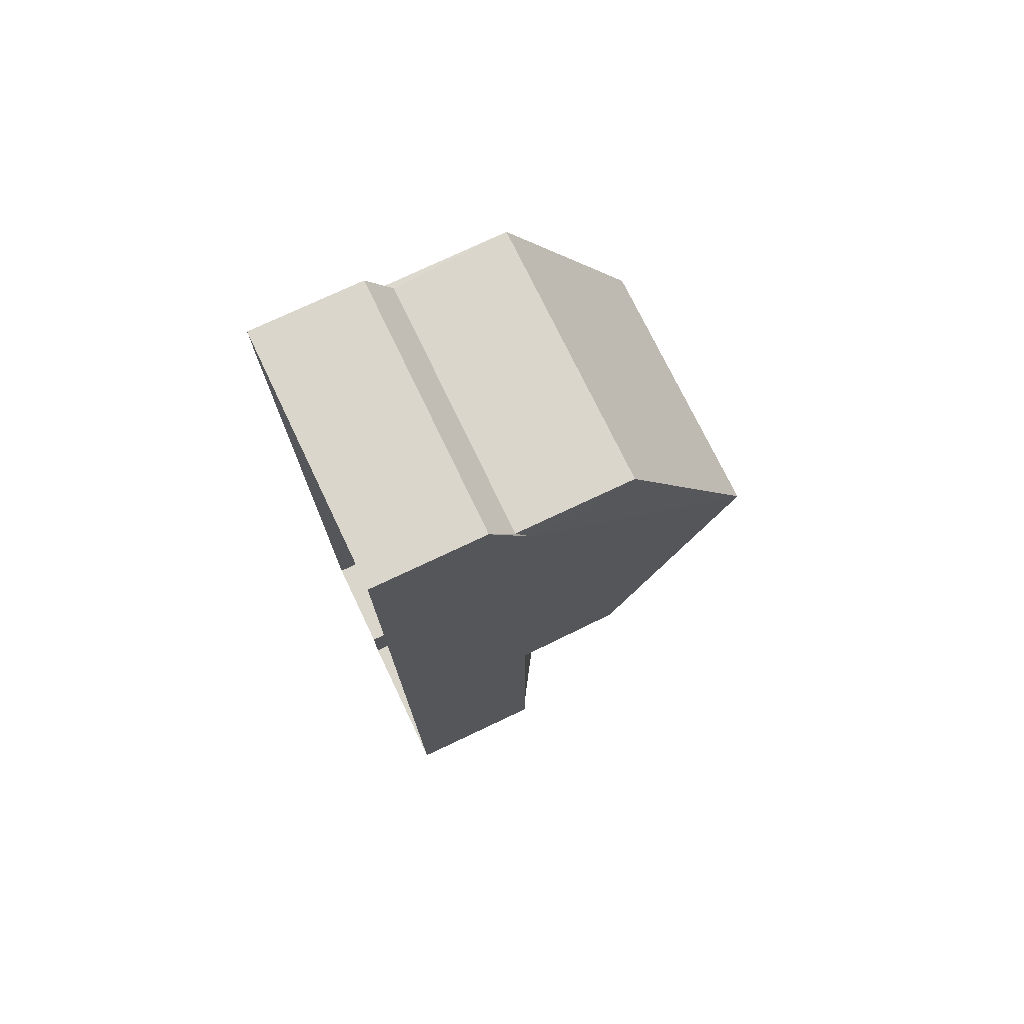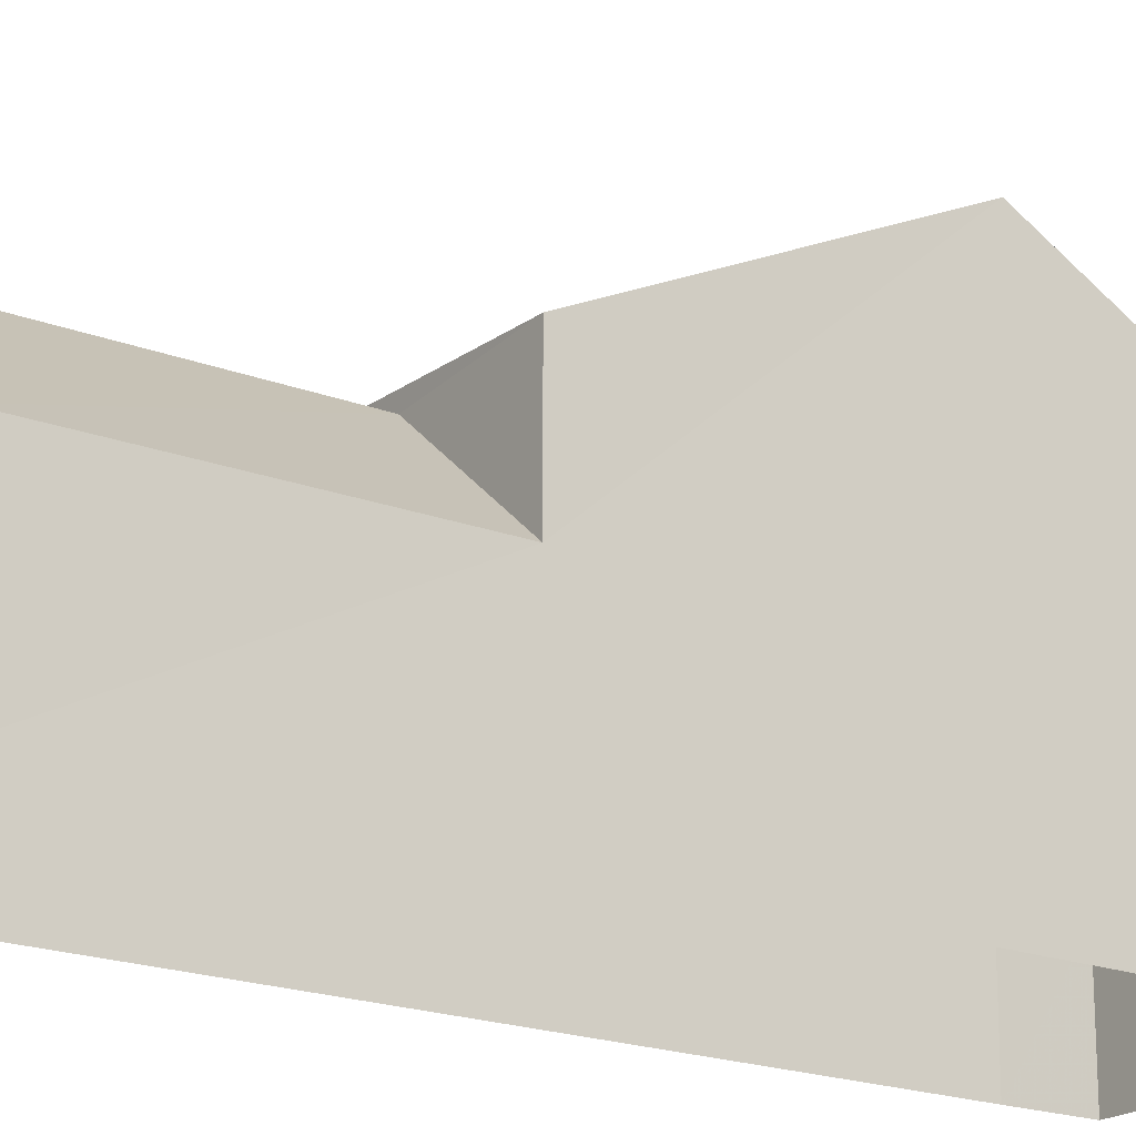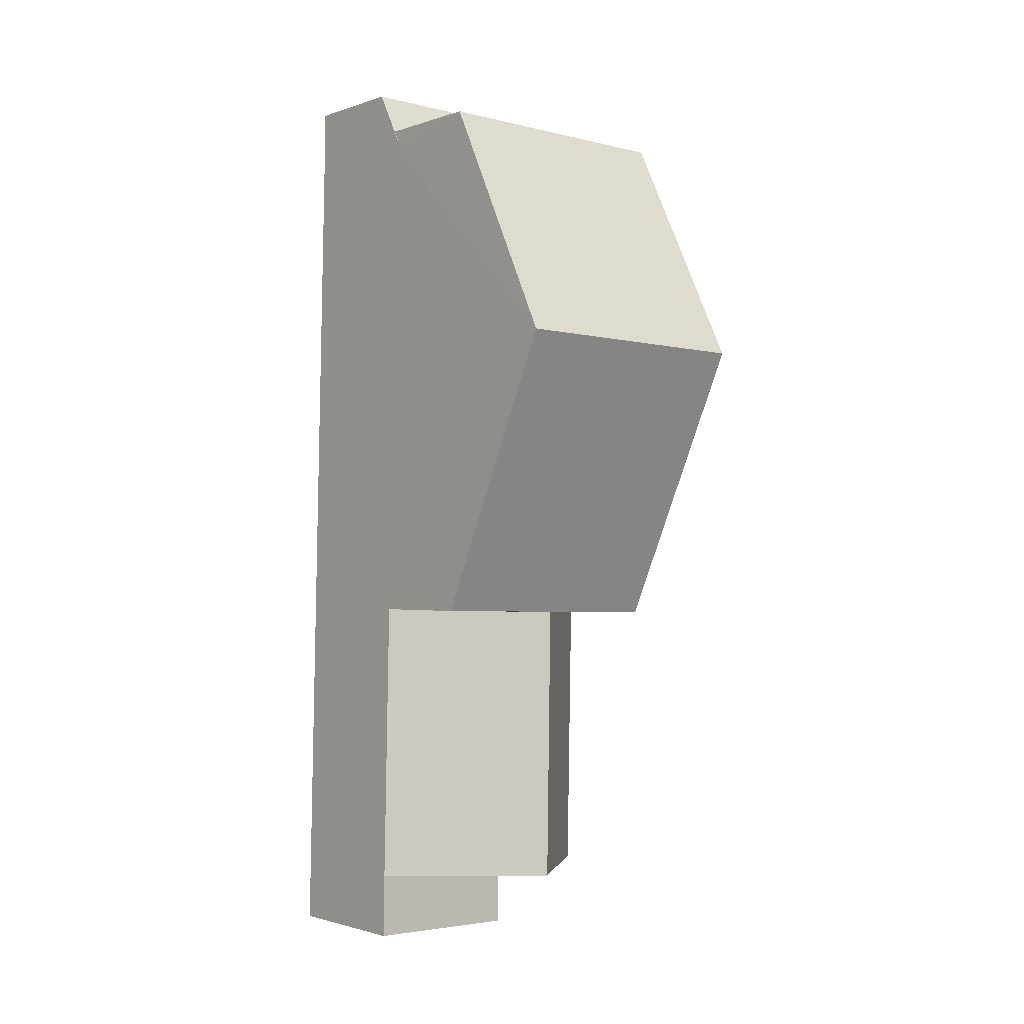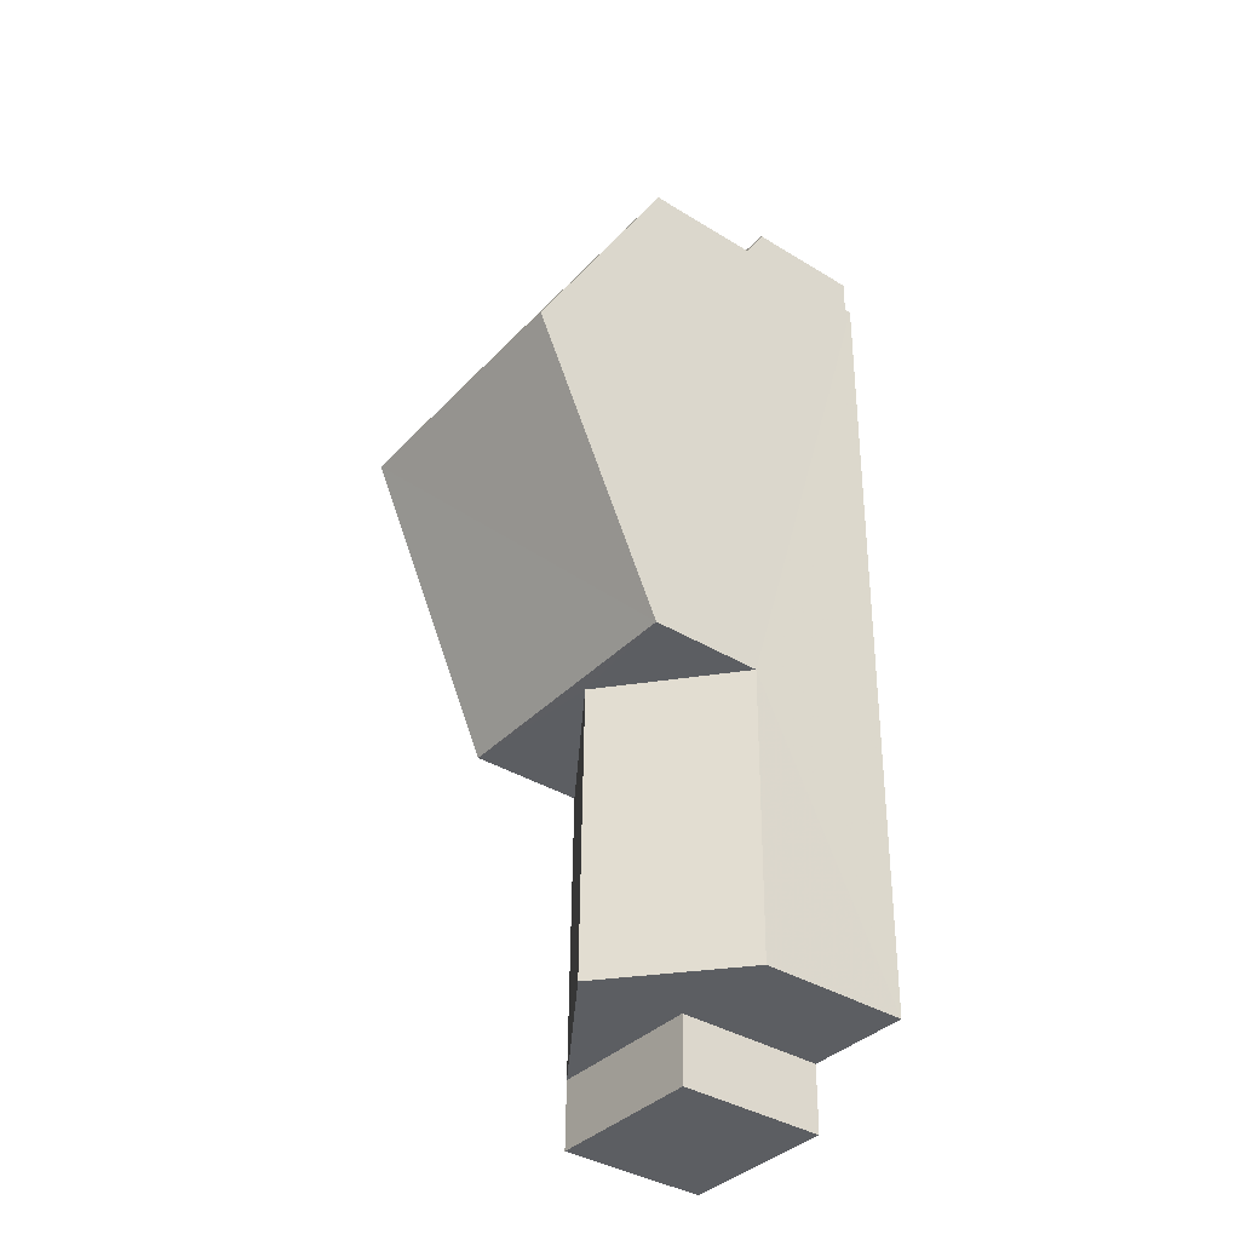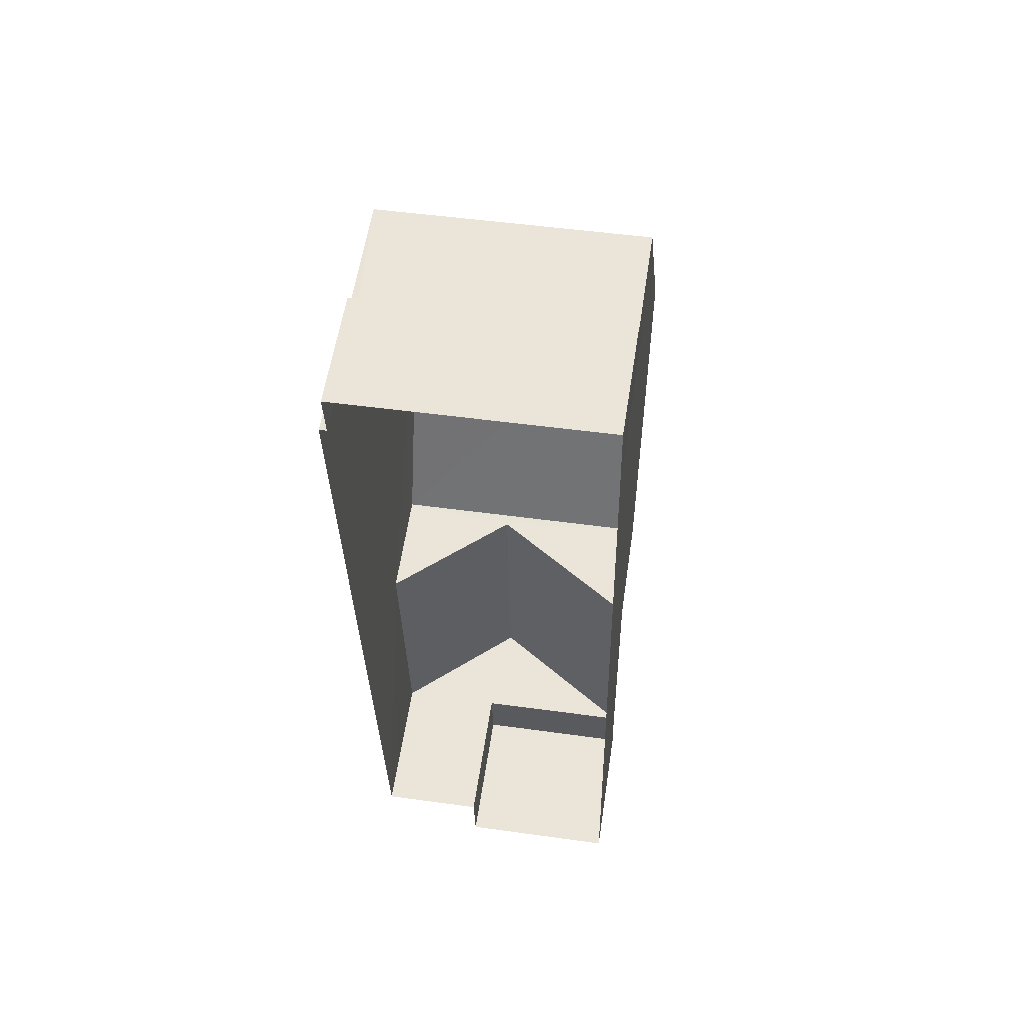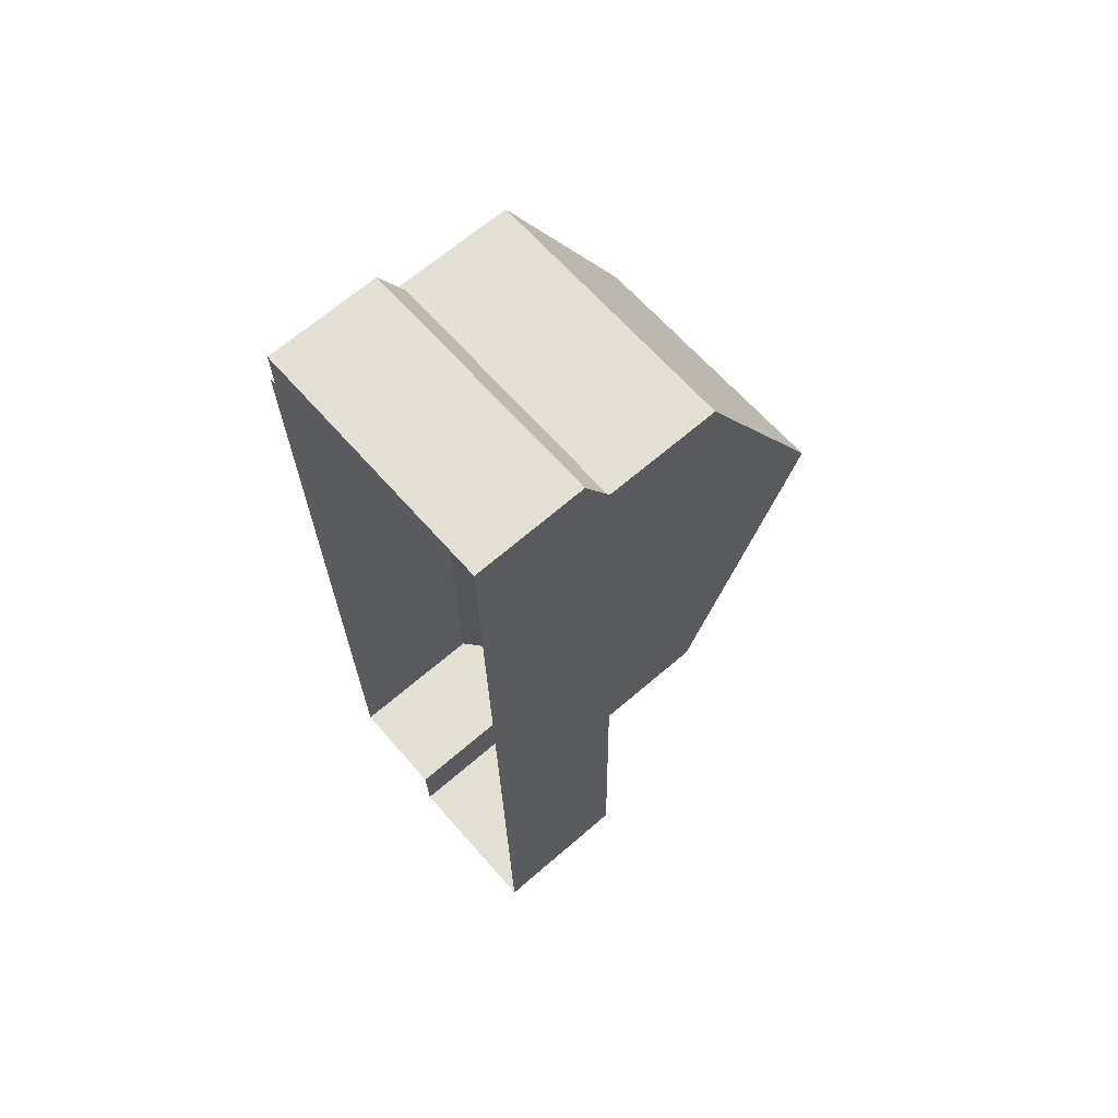
<metadata>
{"format":"obj","ext":"obj","renderer":"f3d","projection":"perspective","resolution":1024,"background":"white","views":[{"elev":74.7,"azim":-115.6,"up":"+Y"},{"elev":-19.2,"azim":52.8,"up":"+Z"},{"elev":-1.7,"azim":-39.4,"up":"+Y"},{"elev":-38.4,"azim":52.5,"up":"+Y"},{"elev":58.4,"azim":-171.5,"up":"+Y"},{"elev":66.3,"azim":-131.1,"up":"+Y"}]}
</metadata>
<code>
v -3.725e+05 -1.056e+05 23.15
v -3.725e+05 -1.056e+05 23.15
v -3.725e+05 -1.056e+05 23.15
v -3.725e+05 -1.056e+05 23.15
v -3.725e+05 -1.056e+05 23.15
v -3.725e+05 -1.056e+05 23.15
v -3.725e+05 -1.056e+05 23.15
v -3.725e+05 -1.056e+05 23.15
v -3.725e+05 -1.056e+05 23.15
v -3.725e+05 -1.057e+05 23.15
v -3.725e+05 -1.056e+05 29.08
v -3.725e+05 -1.056e+05 26.7
v -3.725e+05 -1.056e+05 26.7
v -3.725e+05 -1.056e+05 29.08
v -3.725e+05 -1.056e+05 26.7
v -3.725e+05 -1.057e+05 26.7
v -3.725e+05 -1.056e+05 26.7
v -3.725e+05 -1.056e+05 32.6
v -3.725e+05 -1.056e+05 29.38
v -3.725e+05 -1.056e+05 32.6
v -3.725e+05 -1.056e+05 29.38
v -3.725e+05 -1.056e+05 29.38
v -3.725e+05 -1.056e+05 29.38
v -3.725e+05 -1.056e+05 26.92
v -3.725e+05 -1.056e+05 26.53
v -3.725e+05 -1.056e+05 25.92
v -3.725e+05 -1.056e+05 25.92
v -3.725e+05 -1.056e+05 26.92
v -3.725e+05 -1.056e+05 26.53
v -3.725e+05 -1.056e+05 26.7
v -3.725e+05 -1.056e+05 26.7
f 1 2 3
f 4 3 5
f 2 6 7
f 8 5 9
f 8 9 10
f 9 2 7
f 3 2 5
f 5 2 9
f 11 12 13
f 11 14 12
f 13 15 16
f 17 13 16
f 18 19 20
f 18 21 19
f 20 22 18
f 20 23 22
f 24 25 26
f 26 25 27
f 24 28 25
f 27 25 29
f 30 14 11
f 30 31 14
f 5 24 4
f 5 28 24
f 15 8 10
f 16 15 10
f 22 25 28
f 18 22 28
f 28 5 12
f 12 5 8
f 21 18 12
f 13 8 15
f 13 12 8
f 18 28 12
f 7 30 9
f 17 11 13
f 9 30 17
f 17 30 11
f 6 29 23
f 23 29 22
f 6 2 29
f 22 29 25
f 26 1 3
f 26 27 1
f 2 1 27
f 29 2 27
f 21 14 19
f 19 14 31
f 12 14 21
f 4 26 3
f 4 24 26
f 9 16 10
f 9 17 16
f 23 20 6
f 6 31 7
f 20 19 31
f 7 31 30
f 6 20 31

</code>
